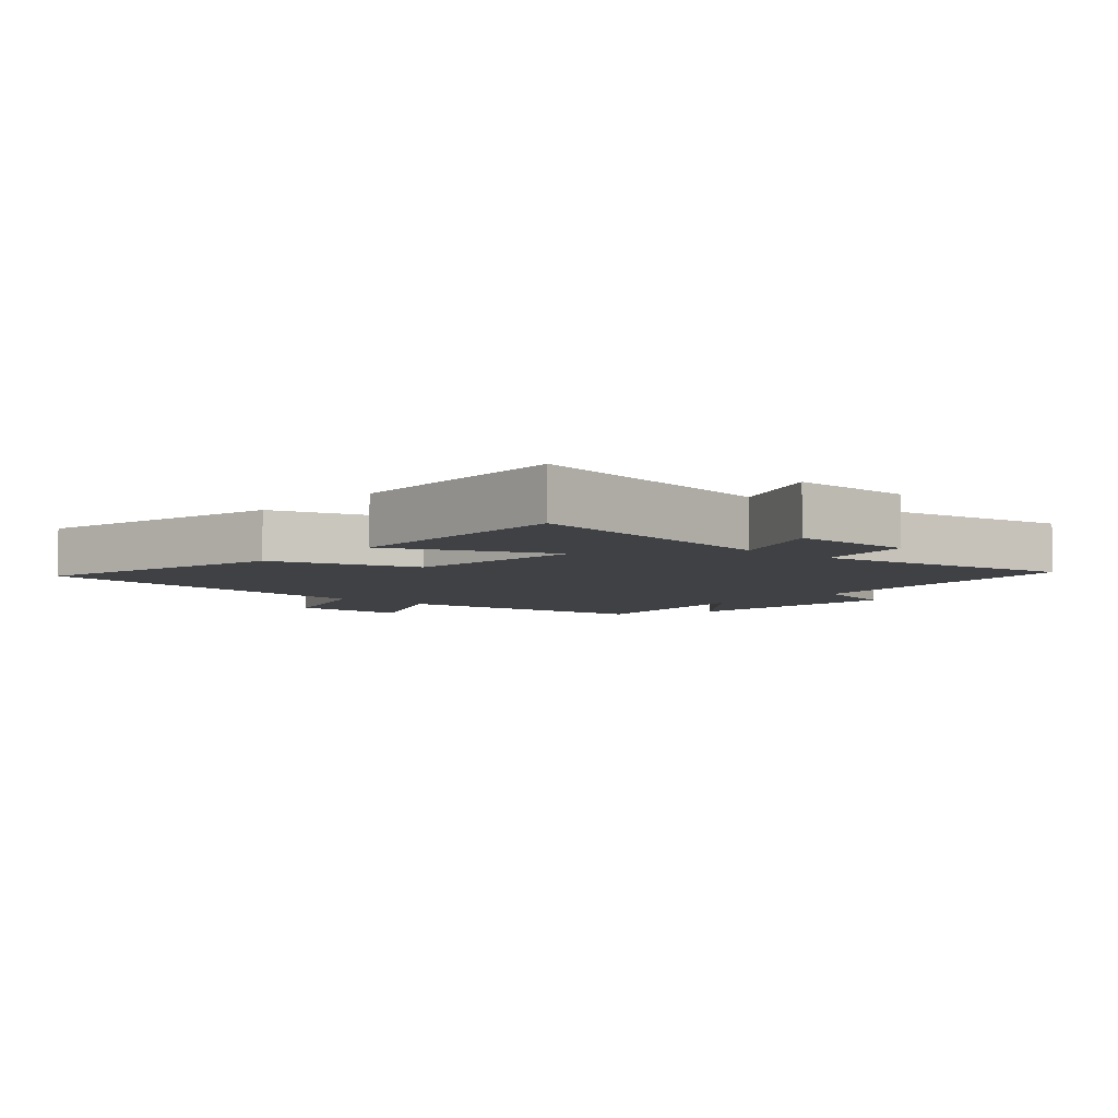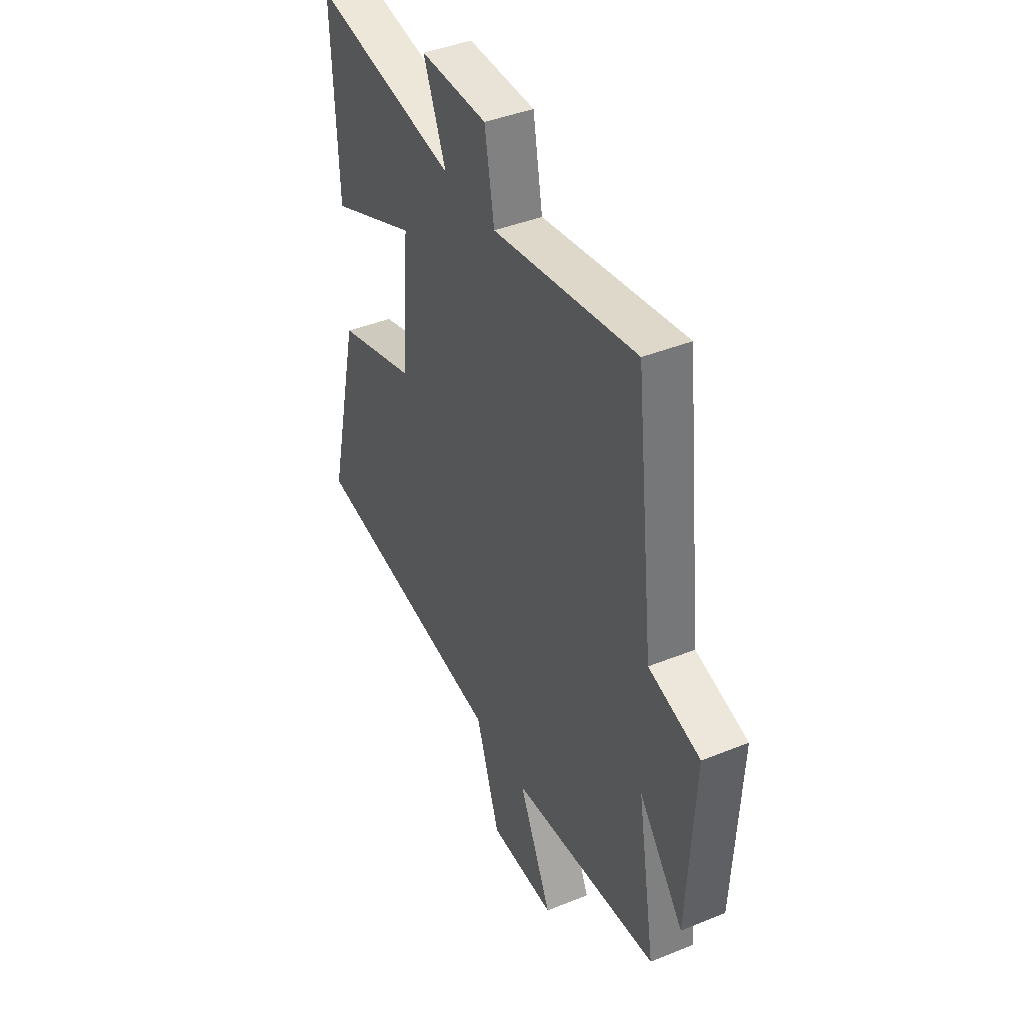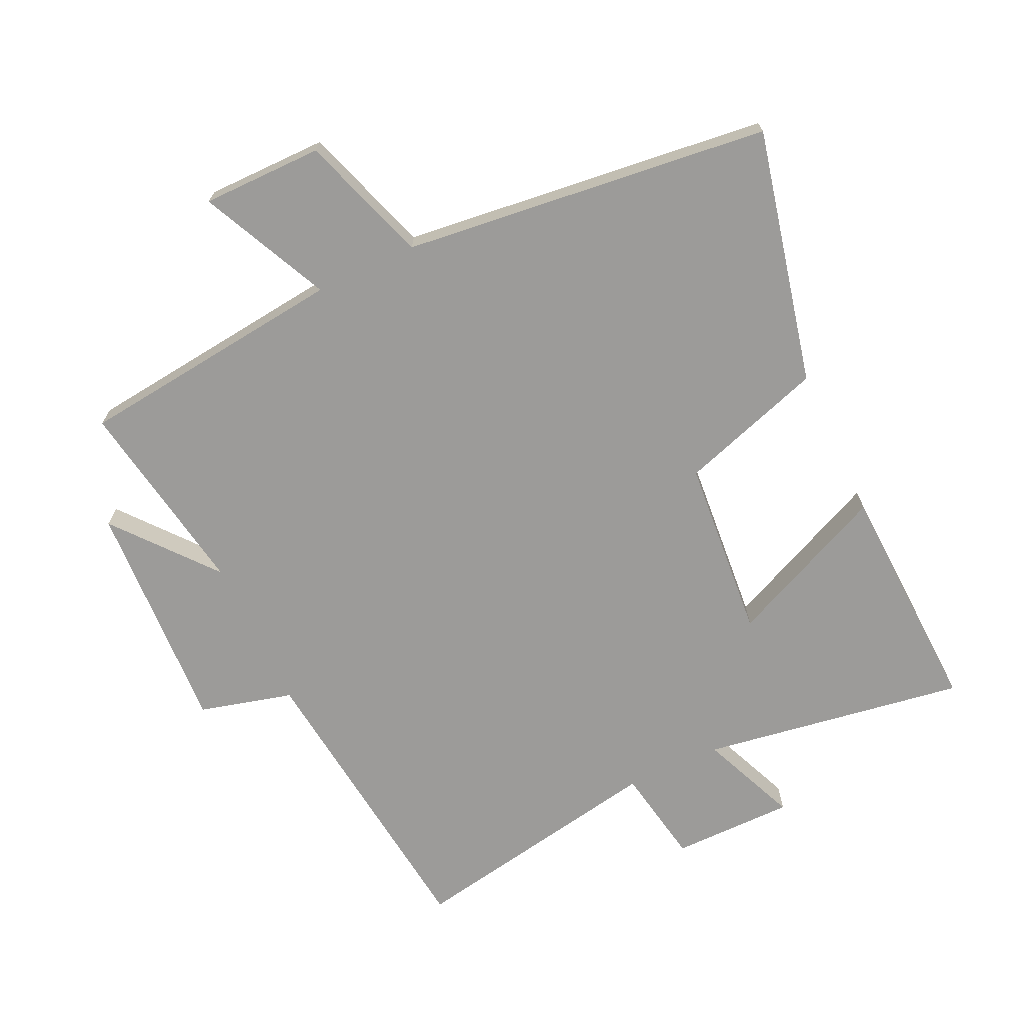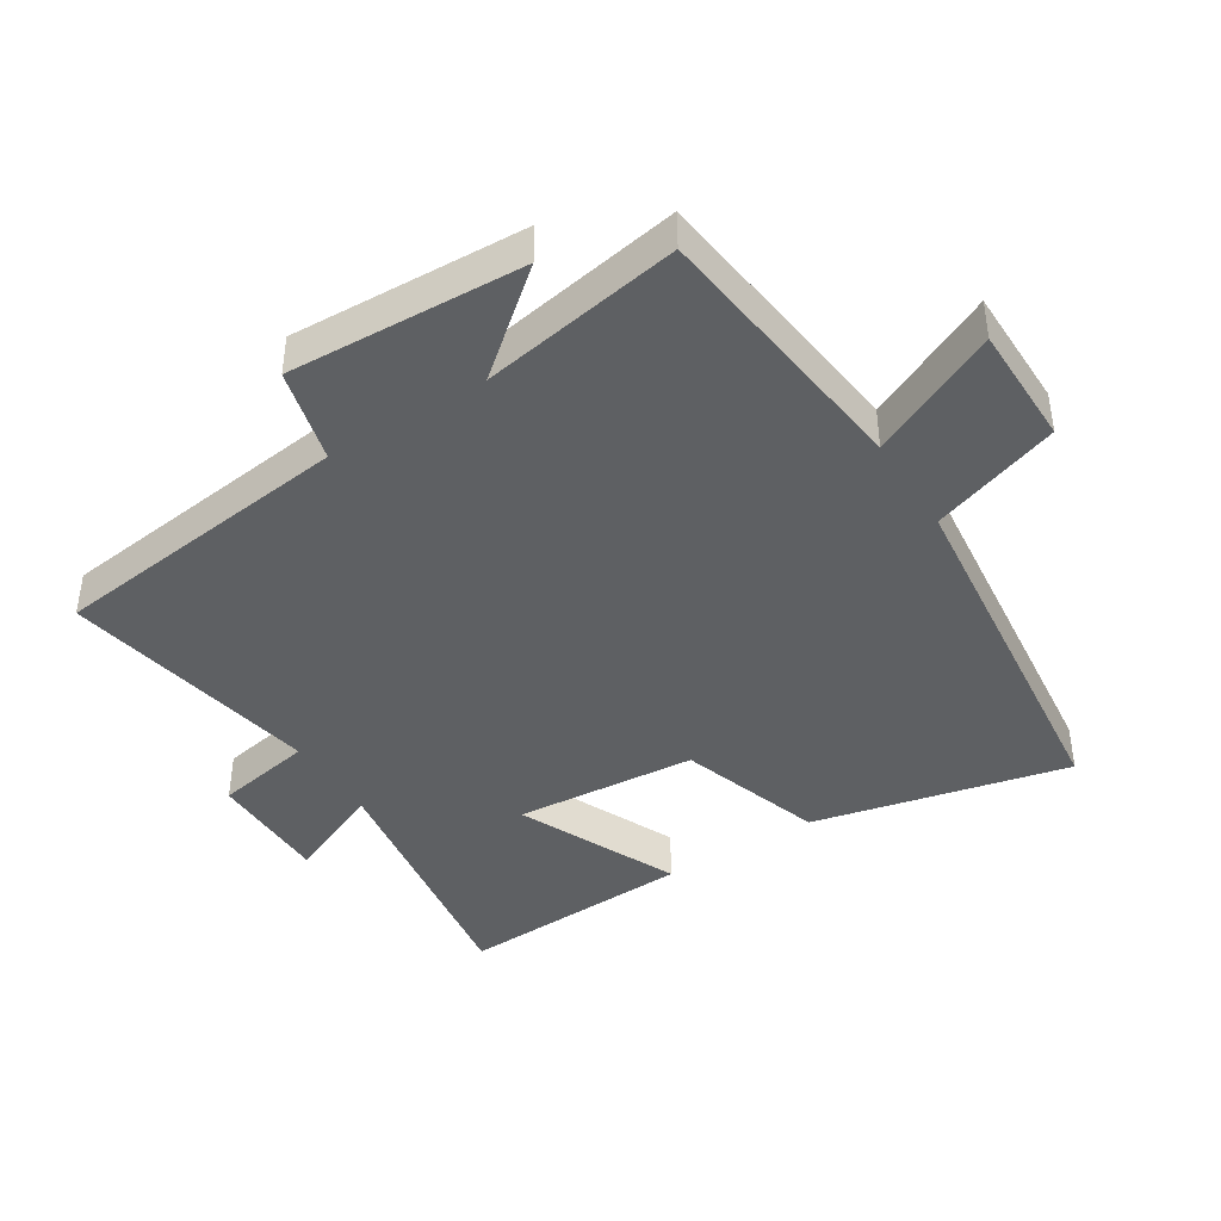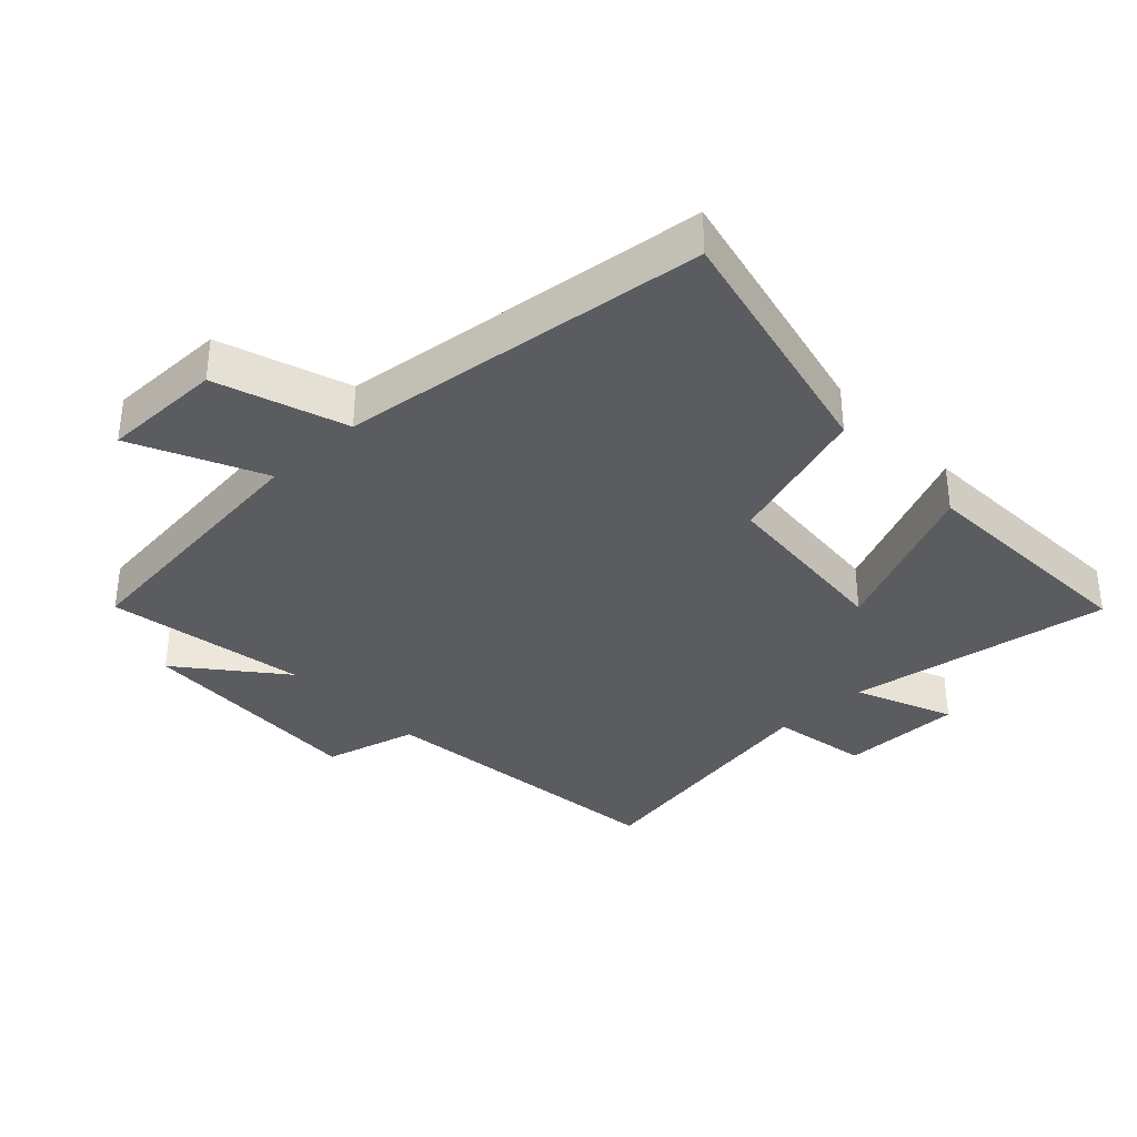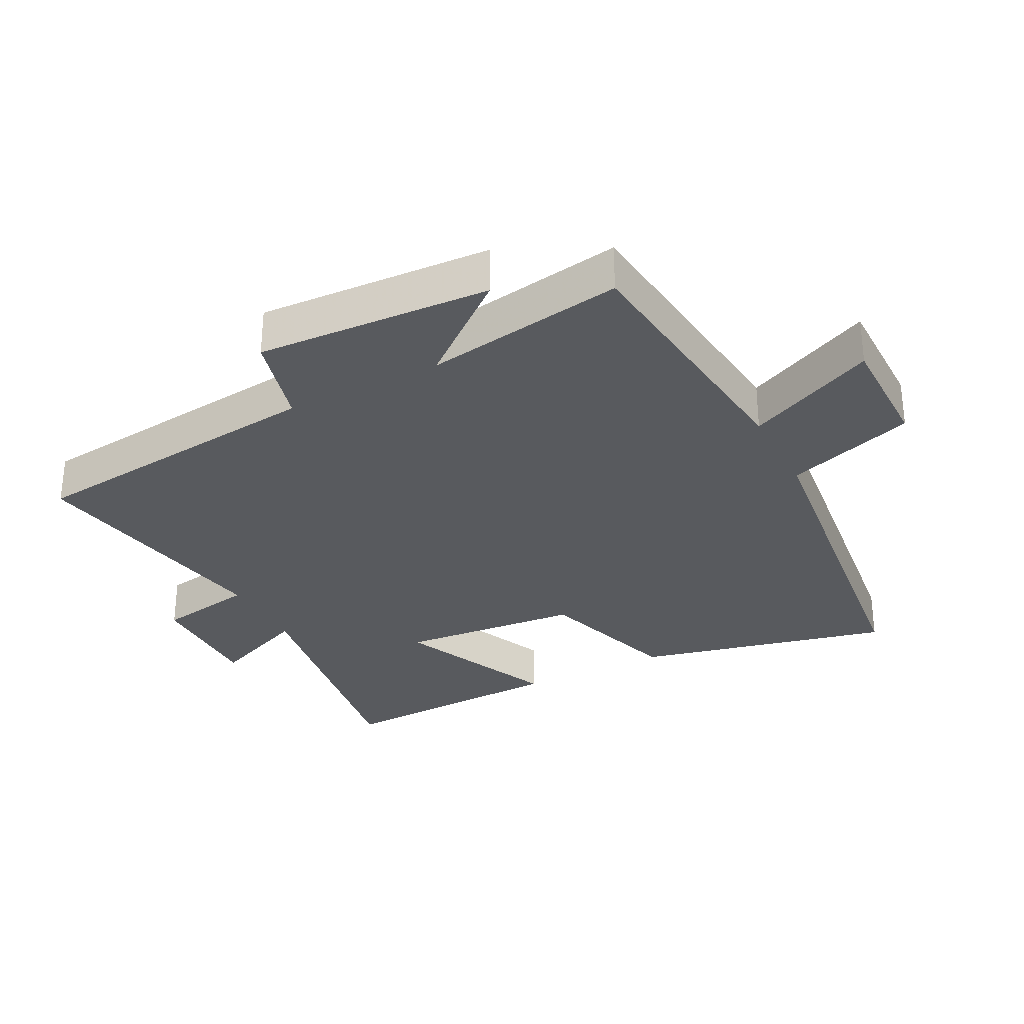
<metadata>
{"format":"obj","ext":"obj","renderer":"f3d","projection":"perspective","resolution":1024,"background":"white","views":[{"elev":-5.5,"azim":-41.6,"up":"+Y"},{"elev":41.8,"azim":64.0,"up":"+Z"},{"elev":-69.8,"azim":-154.8,"up":"+Y"},{"elev":-42.1,"azim":122.5,"up":"+Y"},{"elev":-35.1,"azim":-136.6,"up":"+Y"},{"elev":-30.6,"azim":117.2,"up":"+Y"}]}
</metadata>
<code>
v 0.552 0.07 -0.453
v 0.135 0.07 -0.5
v 0.228 0.07 -0.699
v 0.042 0.07 -0.699
v -0.025 0.07 -0.5
v -0.591 0.07 -0.434
v -0.5 0.07 -0.041
v -0.277 0.07 0.031
v -0.253 0.07 0.311
v -0.5 0.07 0.201
v -0.515 0.07 0.565
v -0.107 0.07 0.5
v -0.17 0.07 0.651
v 0.018 0.07 0.651
v 0.045 0.07 0.5
v 0.446 0.07 0.572
v 0.5 0.07 0.102
v 0.644 0.07 0.064
v 0.626 0.07 -0.298
v 0.5 0.07 -0.144
v 0.552 0 -0.453
v 0.135 0 -0.5
v 0.228 0 -0.699
v 0.042 0 -0.699
v -0.025 0 -0.5
v -0.591 0 -0.434
v -0.5 0 -0.041
v -0.277 0 0.031
v -0.253 0 0.311
v -0.5 0 0.201
v -0.515 0 0.565
v -0.107 0 0.5
v -0.17 0 0.651
v 0.018 0 0.651
v 0.045 0 0.5
v 0.446 0 0.572
v 0.5 0 0.102
v 0.644 0 0.064
v 0.626 0 -0.298
v 0.5 0 -0.144
f 17 18 19 20
f 15 16 17 20
f 15 20 1 2
f 12 13 14 15
f 12 15 2
f 9 10 11 12
f 8 9 12 2
f 7 8 2
f 6 7 2
f 5 6 2
f 2 3 4 5
f 40 39 38 37
f 40 37 36 35
f 22 21 40 35
f 35 34 33 32
f 22 35 32
f 32 31 30 29
f 22 32 29 28
f 22 28 27
f 22 27 26
f 22 26 25
f 25 24 23 22
f 1 21 22 2
f 2 22 23 3
f 3 23 24 4
f 4 24 25 5
f 5 25 26 6
f 6 26 27 7
f 7 27 28 8
f 8 28 29 9
f 9 29 30 10
f 10 30 31 11
f 11 31 32 12
f 12 32 33 13
f 13 33 34 14
f 14 34 35 15
f 15 35 36 16
f 16 36 37 17
f 17 37 38 18
f 18 38 39 19
f 19 39 40 20
f 20 40 21 1

</code>
